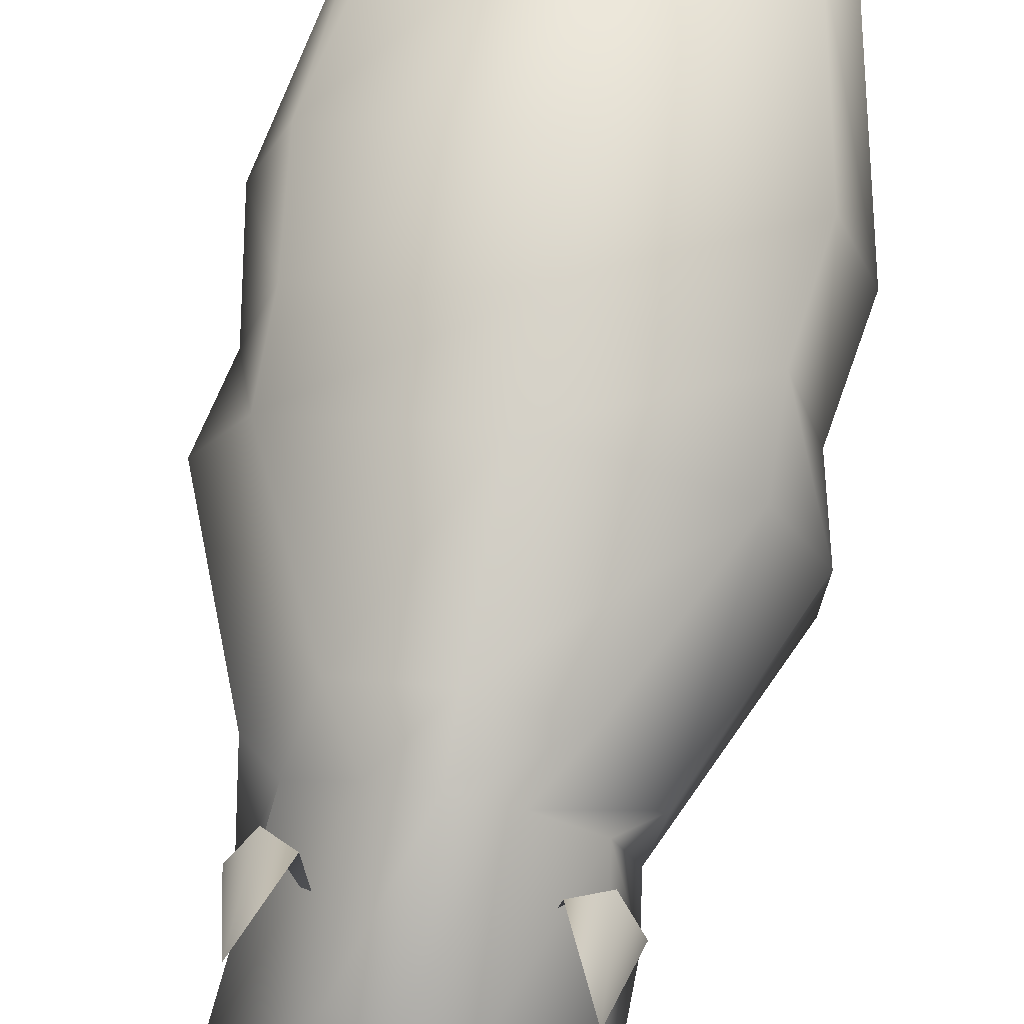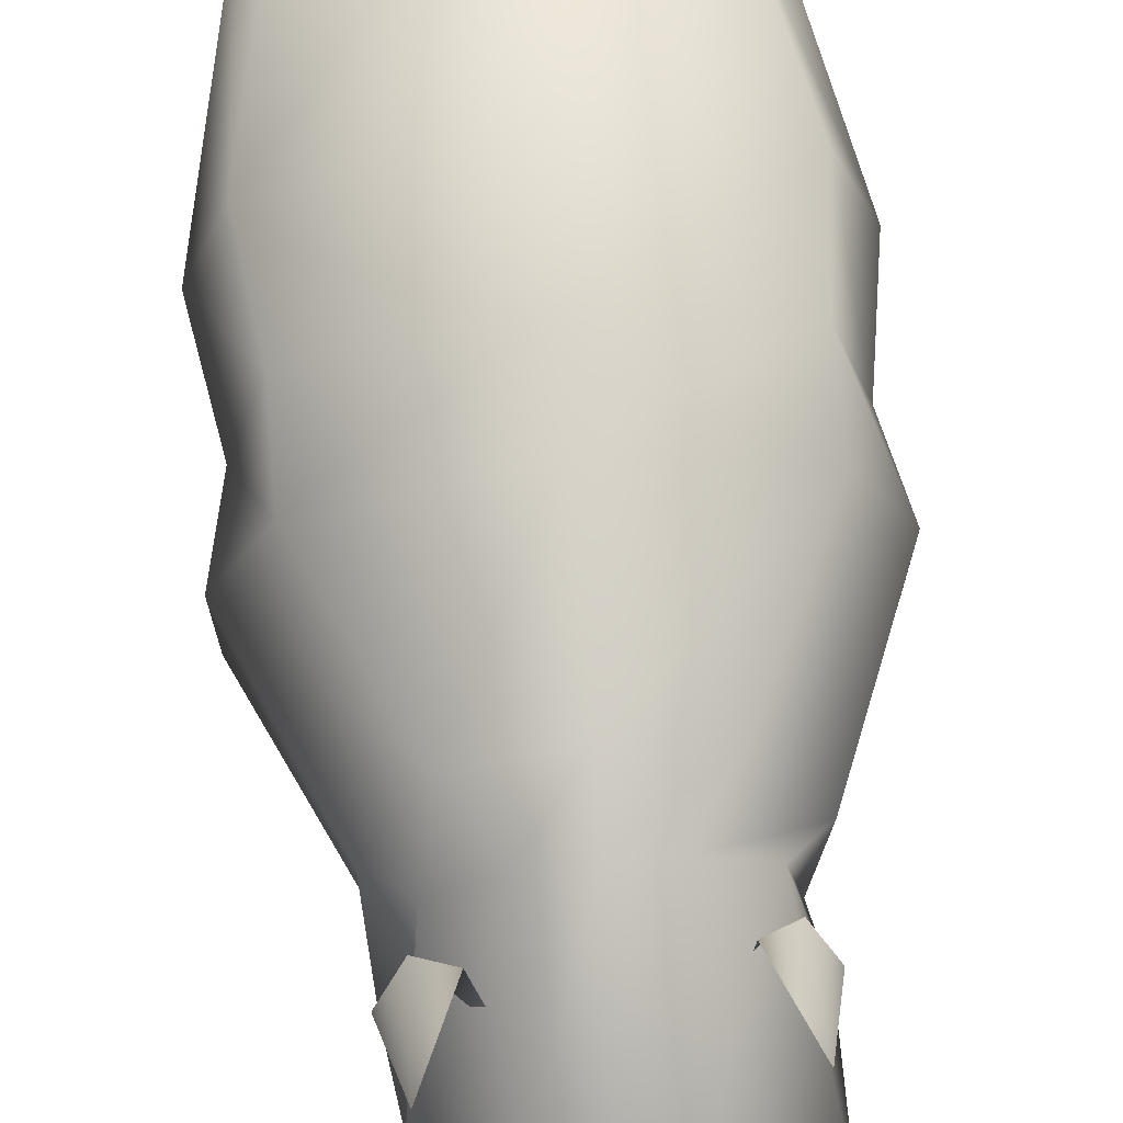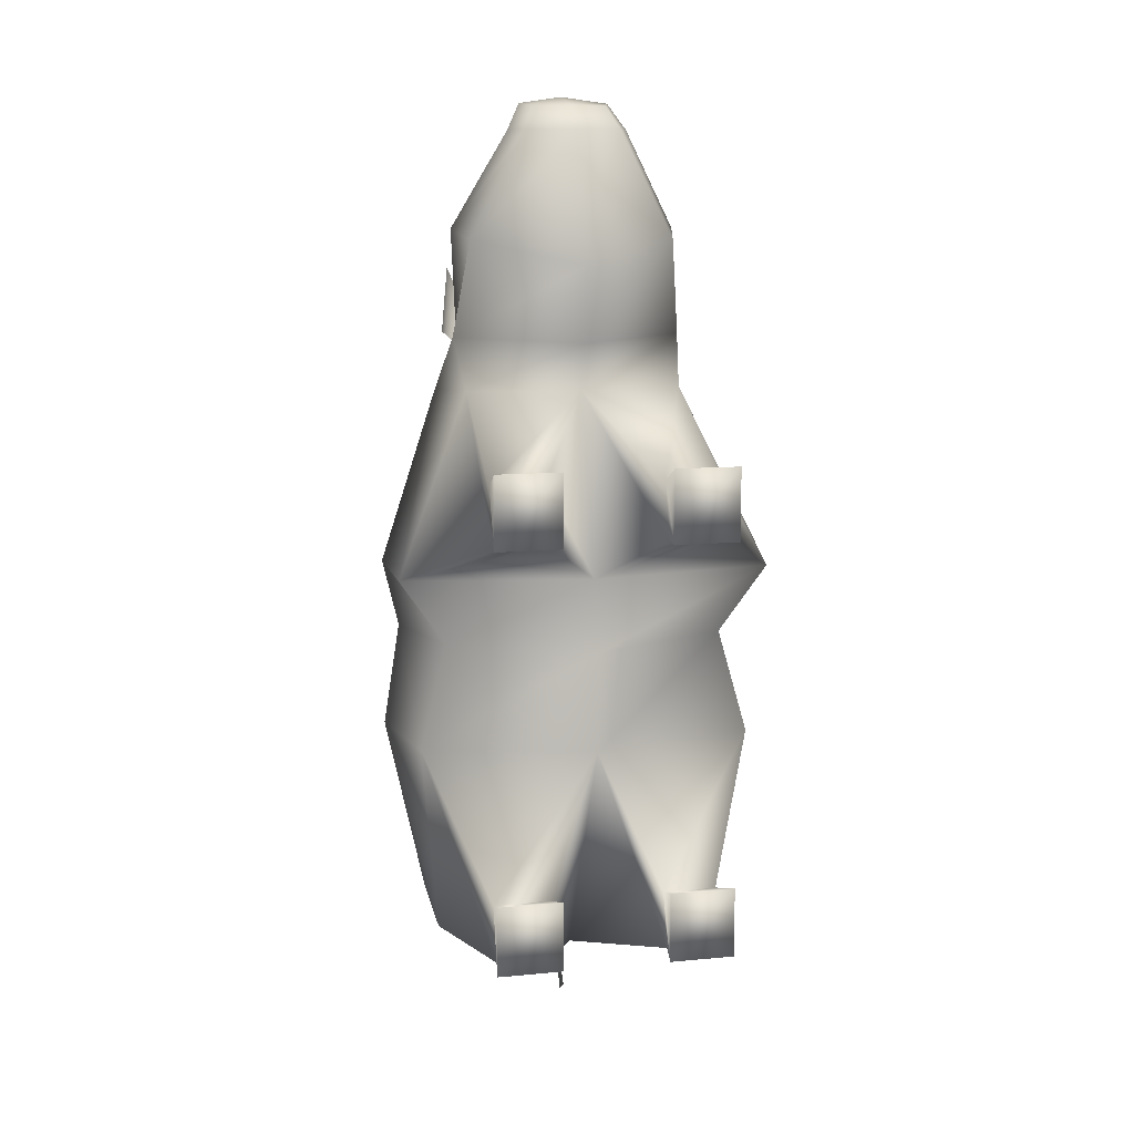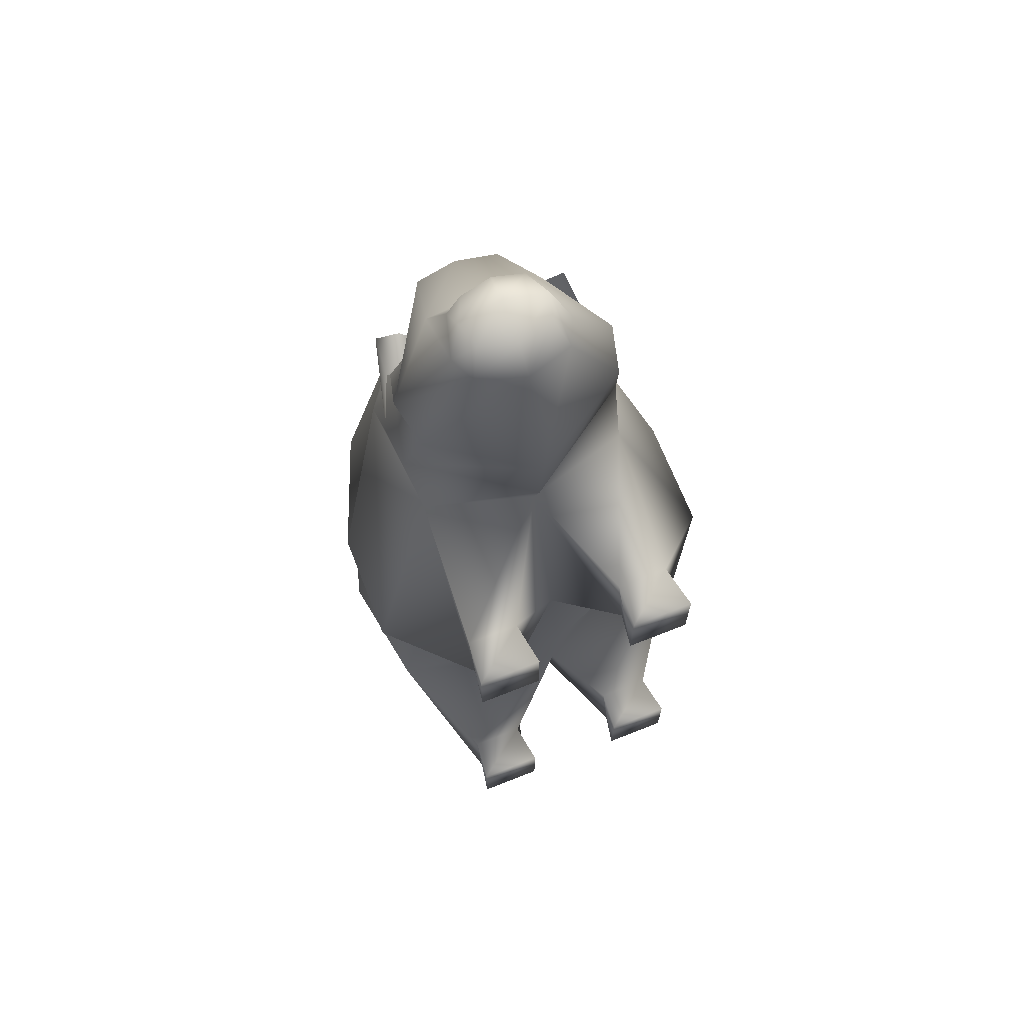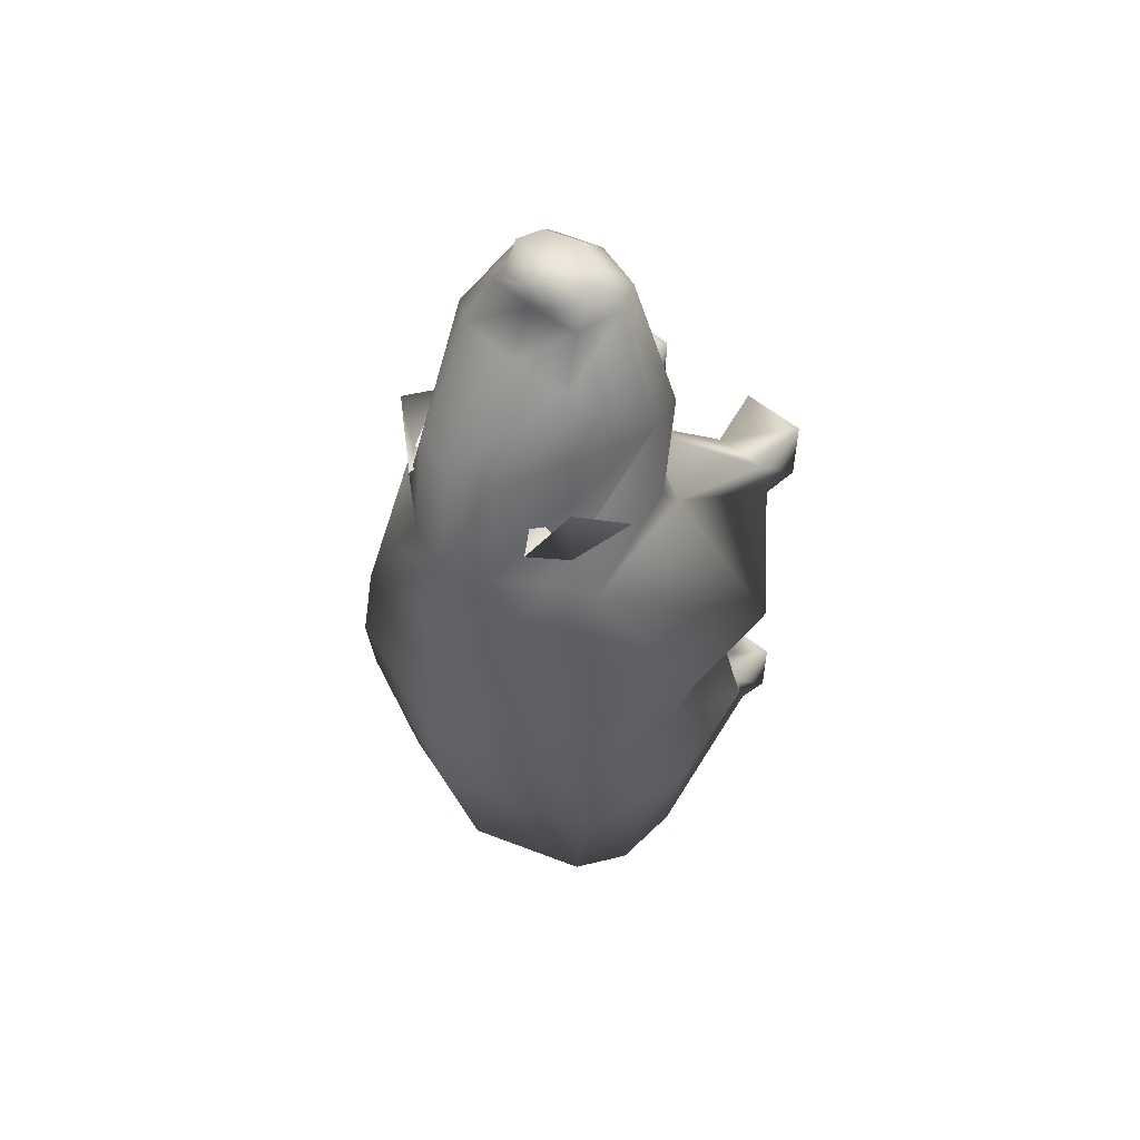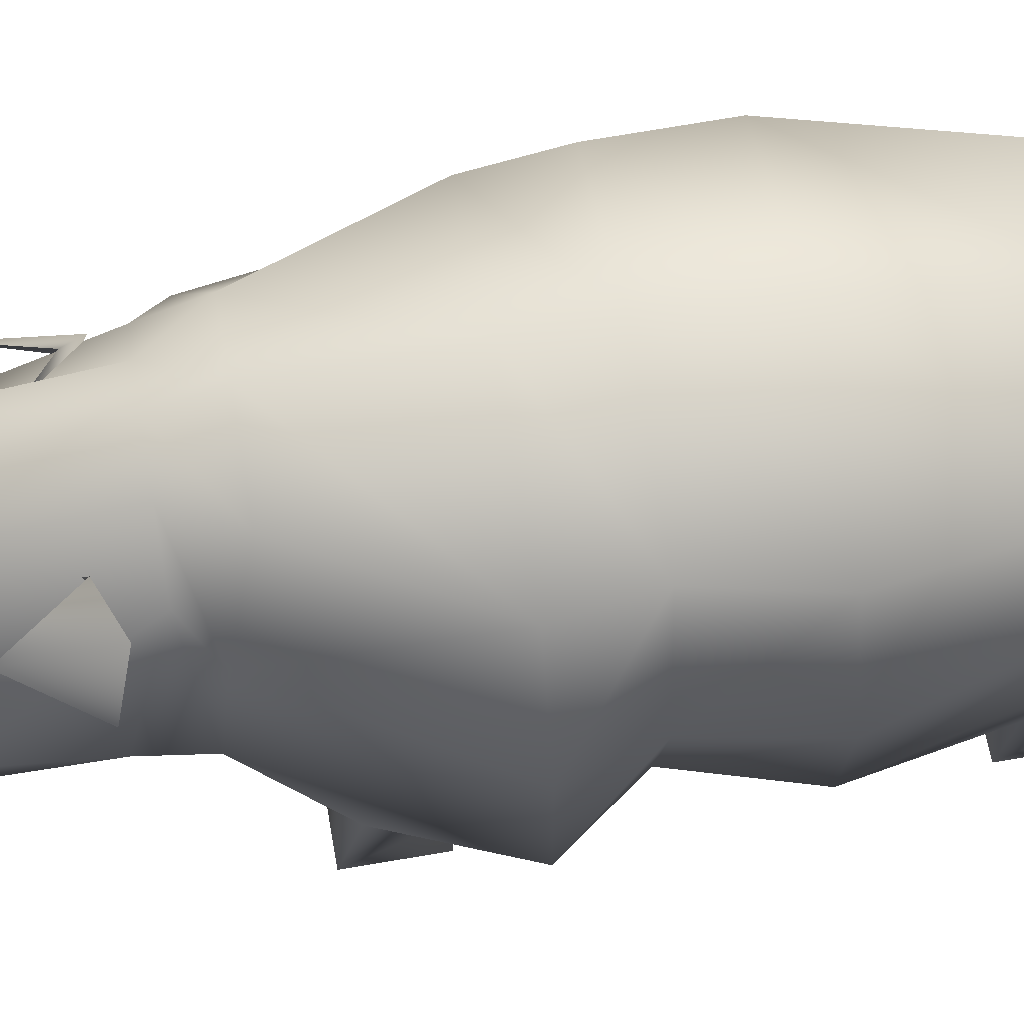
<metadata>
{"format":"obj","ext":"obj","renderer":"f3d","projection":"perspective","resolution":1024,"background":"white","views":[{"elev":74.8,"azim":10.2,"up":"+Y"},{"elev":73.0,"azim":-5.6,"up":"+Y"},{"elev":10.8,"azim":-13.2,"up":"+Z"},{"elev":68.7,"azim":-21.6,"up":"+Z"},{"elev":55.2,"azim":-138.7,"up":"+Z"},{"elev":62.8,"azim":80.0,"up":"+Y"}]}
</metadata>
<code>
v 0.1033 0.2089 0.6875
v 0.213 0.1768 0.6892
v 0.3227 0.2089 0.6875
v 0.09339 0.3376 0.6764
v 0.3326 0.3376 0.6764
v 0.1379 0.4086 0.652
v 0.213 0.4396 0.652
v 0.2881 0.4086 0.652
v 0.06996 0.3831 0.5097
v 0.213 0.4413 0.5097
v 0.356 0.3831 0.5097
v 0.07215 0.4014 0.4381
v 0.213 0.4506 0.4381
v 0.3539 0.4014 0.4381
v 0.05934 0.3831 0.338
v 0.213 0.4413 0.338
v 0.3667 0.3831 0.338
v 0.09121 0.3651 0.1769
v 0.213 0.3961 0.154
v 0.3348 0.3651 0.1769
v 0.07098 0.3053 0.1422
v 0.213 0.2927 0.09116
v 0.355 0.3053 0.1422
v 0.07258 0.2287 0.1248
v 0.213 0.226 0.09728
v 0.3534 0.2287 0.1248
v 0.0445 0.1532 0.338
v 0.213 0.1059 0.338
v 0.3815 0.1532 0.338
v 0.07215 0.1622 0.4417
v 0.213 0.09441 0.4417
v 0.3539 0.1622 0.4417
v 0.025 0.1532 0.5097
v 0.213 0.1199 0.5097
v 0.401 0.1532 0.5097
v 0.401 0.2681 0.338
v 0.3841 0.2728 0.4404
v 0.401 0.2681 0.5097
v 0.025 0.2681 0.338
v 0.04188 0.2728 0.4404
v 0.025 0.2681 0.5097
v 0.1004 0.05599 0.1479
v 0.1542 0.05599 0.1479
v 0.1542 0.07084 0.2012
v 0.1004 0.07084 0.2012
v 0.2718 0.05599 0.1479
v 0.3256 0.05599 0.1479
v 0.3256 0.07084 0.2012
v 0.2718 0.07084 0.2012
v 0.1004 0.06138 0.5553
v 0.1542 0.06138 0.5553
v 0.1542 0.07622 0.6115
v 0.1004 0.07622 0.6115
v 0.2718 0.06138 0.5553
v 0.3256 0.06138 0.5553
v 0.3256 0.07622 0.6115
v 0.2718 0.07622 0.6115
v 0.09484 0.025 0.1457
v 0.1596 0.025 0.1457
v 0.1596 0.025 0.2154
v 0.09484 0.025 0.2154
v 0.2664 0.025 0.1457
v 0.3312 0.025 0.1457
v 0.3312 0.025 0.2154
v 0.2664 0.025 0.2154
v 0.09484 0.02529 0.5581
v 0.1596 0.02529 0.5581
v 0.1596 0.02529 0.6301
v 0.09484 0.02529 0.6301
v 0.2664 0.02529 0.5581
v 0.3312 0.02529 0.5581
v 0.3312 0.02529 0.6301
v 0.2664 0.02529 0.6301
v 0.0963 0.2414 0.7388
v 0.213 0.1615 0.7364
v 0.1229 0.3638 0.7022
v 0.3297 0.2414 0.7388
v 0.3031 0.3638 0.7022
v 0.213 0.4192 0.7022
v 0.1689 0.4025 0.7022
v 0.2571 0.4025 0.7022
v 0.1094 0.2139 0.8353
v 0.213 0.1545 0.8117
v 0.09834 0.2593 0.8455
v 0.3166 0.2139 0.8353
v 0.3277 0.2593 0.8455
v 0.213 0.3956 0.8229
v 0.1699 0.3875 0.8229
v 0.2561 0.3875 0.8229
v 0.165 0.2101 0.9423
v 0.213 0.1952 0.9423
v 0.1525 0.2376 0.9423
v 0.261 0.2101 0.9423
v 0.2735 0.2376 0.9423
v 0.213 0.2887 0.9423
v 0.1654 0.2839 0.9423
v 0.2606 0.2839 0.9423
v 0.1755 0.2303 0.9655
v 0.213 0.2193 0.9663
v 0.213 0.2628 0.975
v 0.1676 0.2555 0.9685
v 0.2505 0.2303 0.9655
v 0.2584 0.2555 0.9685
v 0.213 0.2904 0.9696
v 0.1807 0.286 0.9625
v 0.2453 0.286 0.9625
v 0.2728 0.3082 0.896
v 0.213 0.3137 0.8966
v 0.1528 0.3099 0.894
v 0.2585 0.3199 0.7692
v 0.3108 0.3465 0.7258
v 0.3325 0.2888 0.7411
v 0.2691 0.3526 0.7692
v 0.284 0.3803 0.7417
v 0.3154 0.3529 0.8026
v 0.213 0.2553 0.03635
v 0.213 0.2928 0.09121
v 0.213 0.3961 0.1541
v 0.213 0.2722 0.025
v 0.213 0.2972 0.07069
v 0.213 0.3475 0.1135
v 0.1675 0.3199 0.7692
v 0.1152 0.3465 0.7258
v 0.09349 0.2888 0.7411
v 0.1569 0.3526 0.7692
v 0.142 0.3803 0.7417
v 0.1106 0.3529 0.8026
f 98 99 100
f 99 102 103
f 101 100 104
f 100 103 106
f 6 7 10
f 7 8 11
f 9 10 13
f 10 11 14
f 12 13 16
f 13 14 17
f 15 16 19
f 16 17 20
f 18 19 22
f 19 20 23
f 21 22 25
f 22 23 26
f 58 59 60
f 62 63 64
f 27 28 31
f 28 29 32
f 30 31 34
f 31 32 35
f 66 67 68
f 70 71 72
f 29 26 23
f 32 29 36
f 35 32 37
f 3 35 38
f 36 23 20
f 37 36 17
f 38 37 14
f 5 38 11
f 24 27 39
f 27 30 40
f 30 33 41
f 33 1 4
f 21 39 15
f 39 40 12
f 40 41 9
f 41 4 6
f 24 25 43
f 25 28 44
f 28 27 45
f 27 24 42
f 25 26 47
f 26 29 48
f 29 28 49
f 28 25 46
f 33 34 51
f 34 2 52
f 2 1 53
f 1 33 50
f 34 35 55
f 35 3 56
f 3 2 57
f 2 34 54
f 42 43 59
f 43 44 60
f 44 45 61
f 45 42 58
f 46 47 63
f 47 48 64
f 48 49 65
f 49 46 62
f 50 51 67
f 51 52 68
f 52 53 69
f 53 50 66
f 54 55 71
f 55 56 72
f 56 57 73
f 57 54 70
f 1 2 75
f 4 1 74
f 2 3 77
f 3 5 78
f 7 6 80
f 6 4 76
f 5 8 81
f 8 7 79
f 74 75 83
f 76 74 82
f 75 77 85
f 77 78 86
f 79 80 88
f 80 76 84
f 78 81 89
f 81 79 87
f 82 83 91
f 84 82 90
f 83 85 93
f 85 86 94
f 108 109 96
f 109 84 92
f 86 89 107
f 107 108 95
f 90 91 99
f 92 90 98
f 91 93 102
f 93 94 103
f 95 96 105
f 96 92 101
f 94 97 106
f 97 95 104
f 86 107 97
f 89 87 108
f 87 88 109
f 88 84 109
f 110 111 113
f 111 114 113
f 112 115 111
f 111 115 114
f 116 117 120
f 117 118 121
f 122 123 125
f 123 126 125
f 124 127 123
f 123 127 126
f 98 100 101
f 99 103 100
f 101 104 105
f 100 106 104
f 6 10 9
f 7 11 10
f 9 13 12
f 10 14 13
f 12 16 15
f 13 17 16
f 15 19 18
f 16 20 19
f 18 22 21
f 19 23 22
f 21 25 24
f 22 26 25
f 58 60 61
f 62 64 65
f 27 31 30
f 28 32 31
f 30 34 33
f 31 35 34
f 66 68 69
f 70 72 73
f 29 23 36
f 32 36 37
f 35 37 38
f 3 38 5
f 36 20 17
f 37 17 14
f 38 14 11
f 5 11 8
f 24 39 21
f 27 40 39
f 30 41 40
f 33 4 41
f 21 15 18
f 39 12 15
f 40 9 12
f 41 6 9
f 24 43 42
f 25 44 43
f 28 45 44
f 27 42 45
f 25 47 46
f 26 48 47
f 29 49 48
f 28 46 49
f 33 51 50
f 34 52 51
f 2 53 52
f 1 50 53
f 34 55 54
f 35 56 55
f 3 57 56
f 2 54 57
f 42 59 58
f 43 60 59
f 44 61 60
f 45 58 61
f 46 63 62
f 47 64 63
f 48 65 64
f 49 62 65
f 50 67 66
f 51 68 67
f 52 69 68
f 53 66 69
f 54 71 70
f 55 72 71
f 56 73 72
f 57 70 73
f 1 75 74
f 4 74 76
f 2 77 75
f 3 78 77
f 7 80 79
f 6 76 80
f 5 81 78
f 8 79 81
f 74 83 82
f 76 82 84
f 75 85 83
f 77 86 85
f 79 88 87
f 80 84 88
f 78 89 86
f 81 87 89
f 82 91 90
f 84 90 92
f 83 93 91
f 85 94 93
f 108 96 95
f 109 92 96
f 107 95 97
f 90 99 98
f 92 98 101
f 91 102 99
f 93 103 102
f 95 105 104
f 96 101 105
f 94 106 103
f 97 104 106
f 86 97 94
f 89 108 107
f 87 109 108
f 116 120 119
f 117 121 120

</code>
